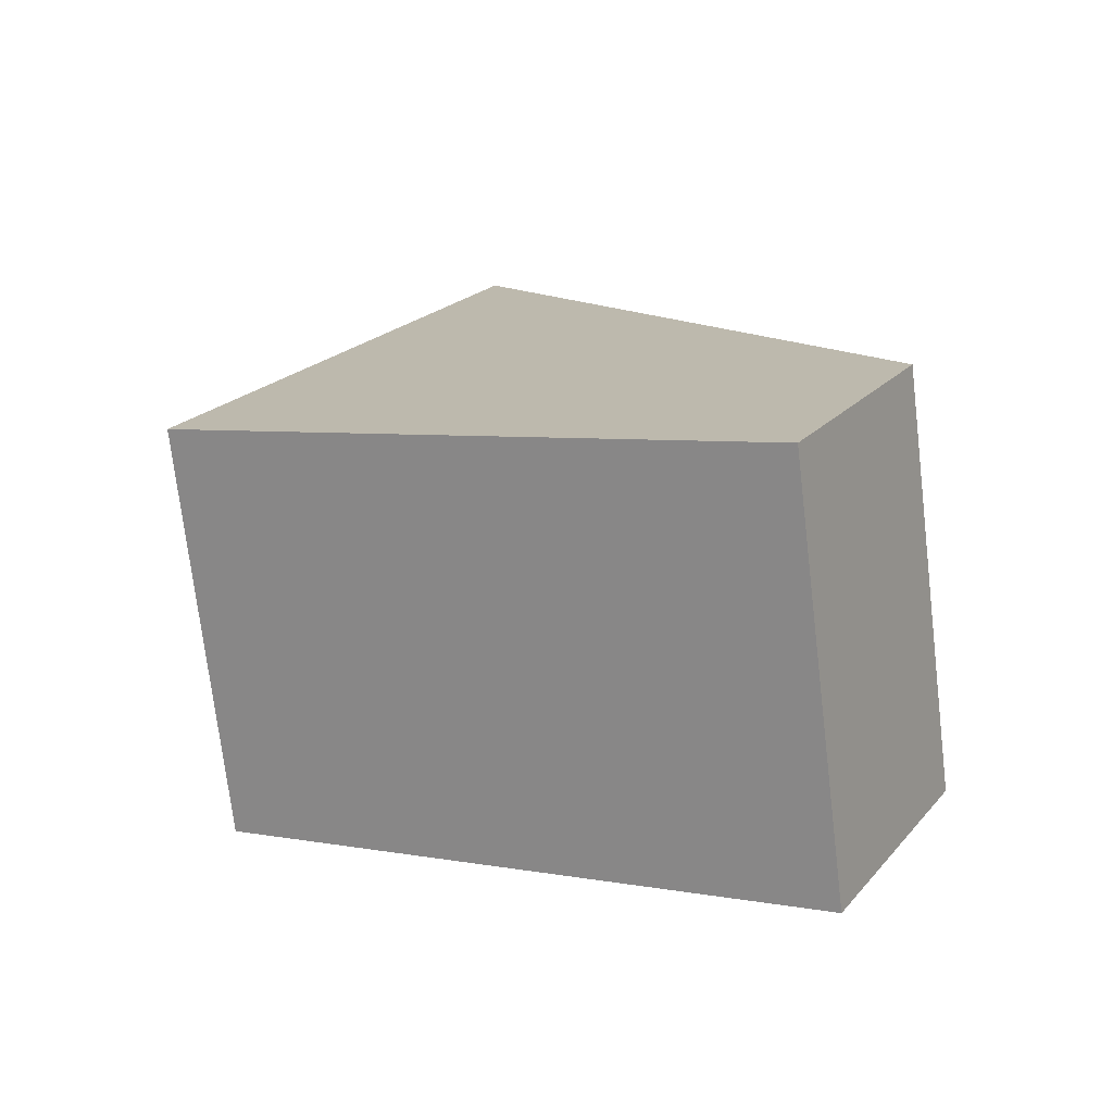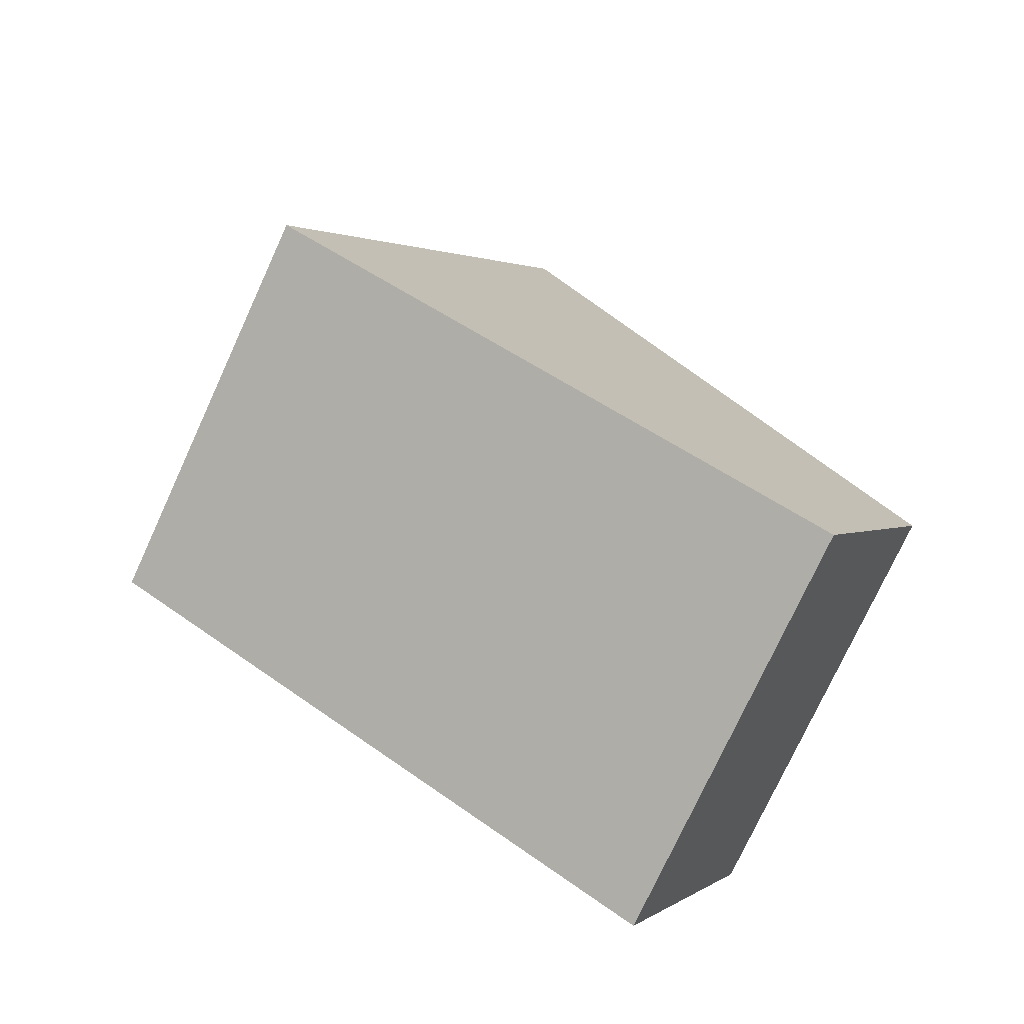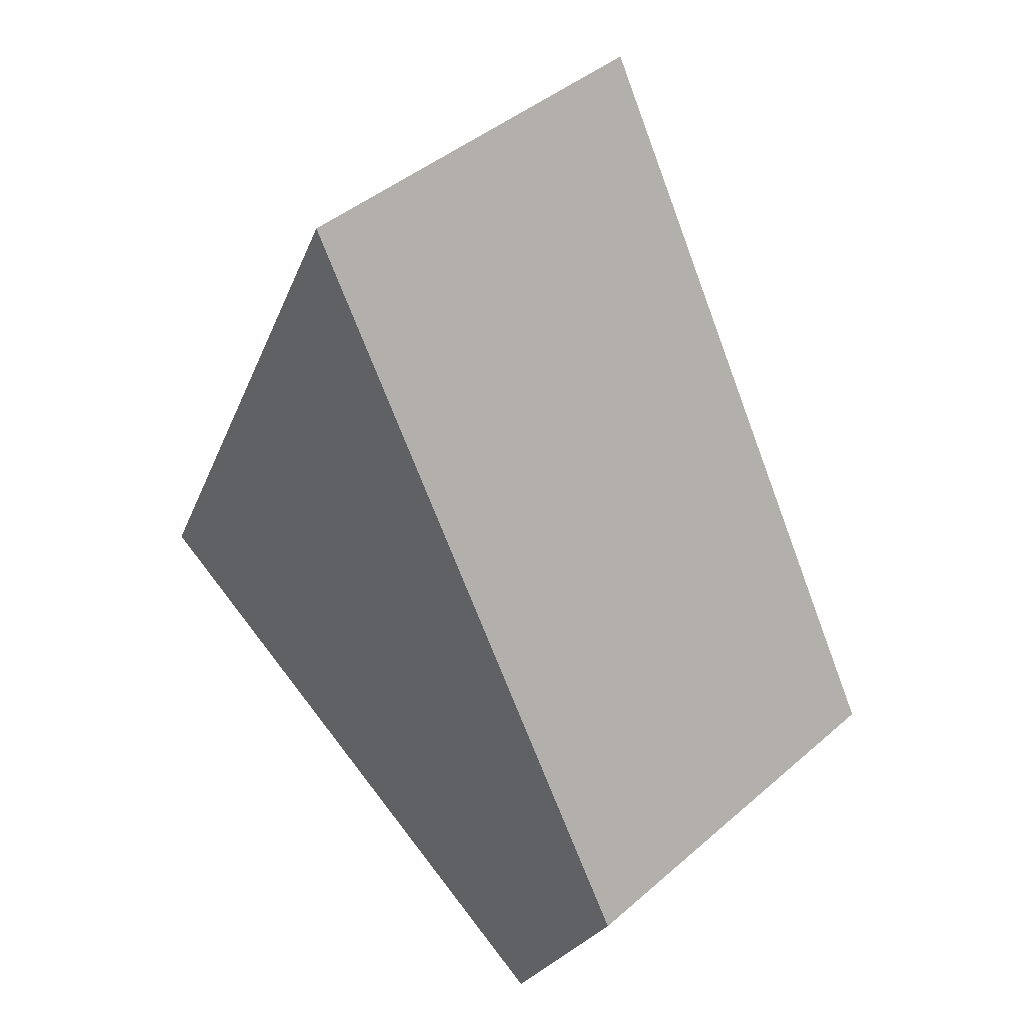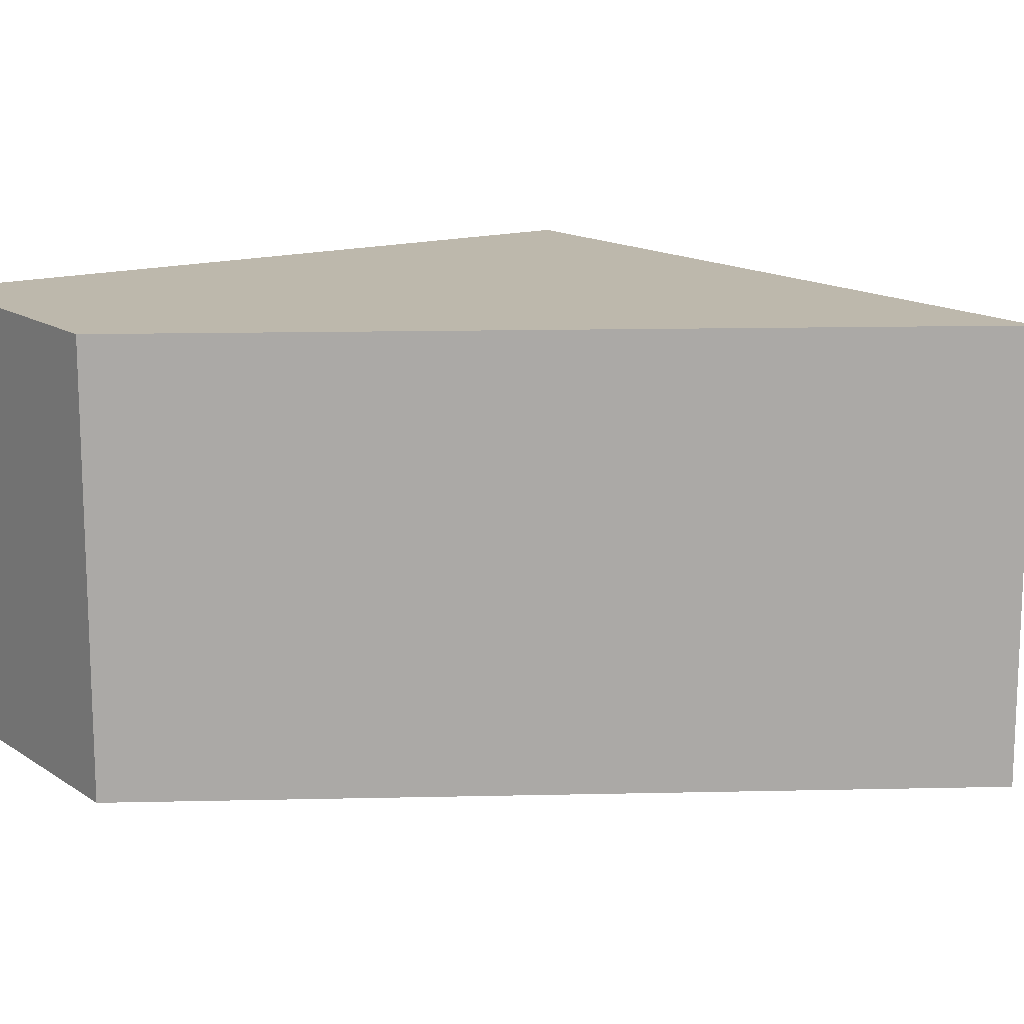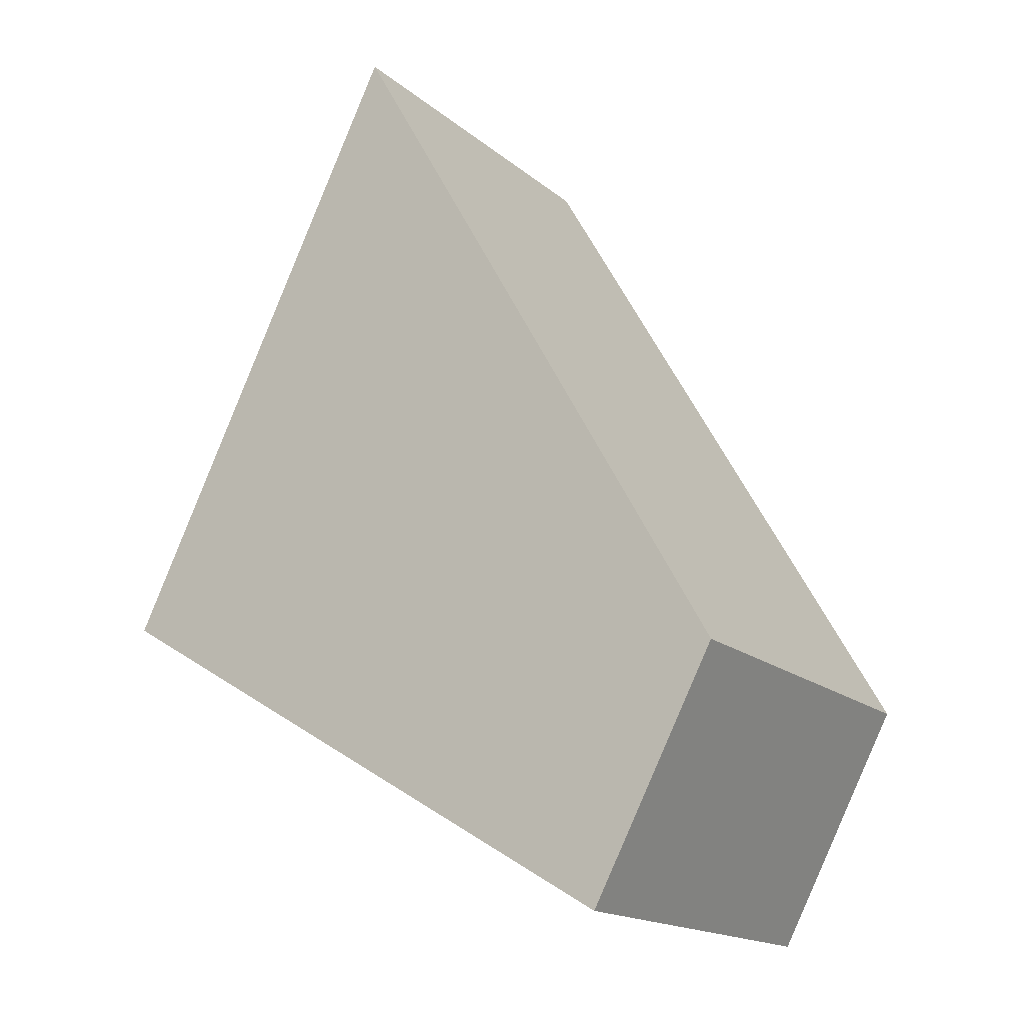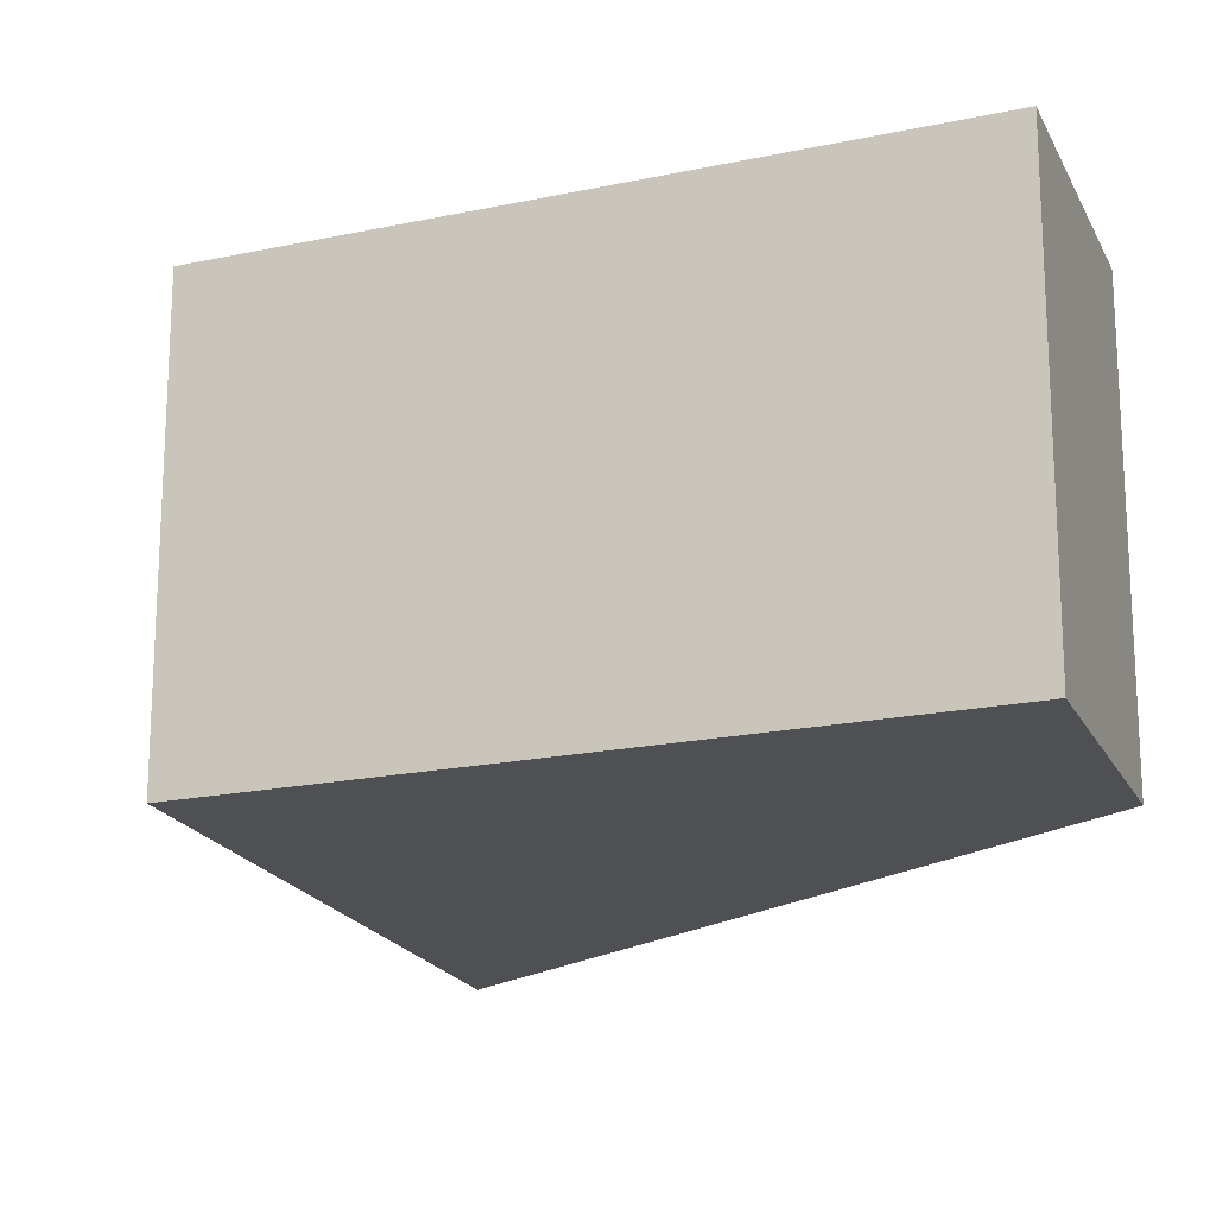
<metadata>
{"format":"obj","ext":"obj","renderer":"f3d","projection":"perspective","resolution":1024,"background":"white","views":[{"elev":-73.8,"azim":-173.2,"up":"+Z"},{"elev":-76.0,"azim":155.3,"up":"+Z"},{"elev":43.8,"azim":-135.3,"up":"+Z"},{"elev":14.8,"azim":-63.3,"up":"+Y"},{"elev":-16.7,"azim":-147.8,"up":"+Z"},{"elev":-18.8,"azim":171.6,"up":"+Y"}]}
</metadata>
<code>
v  0 2.095 1.283e-16
v  3.512 2.095 0.49
v  0.644 2.095 -1.217
v  2.005 2.095 3.544
v  0.644 7.452e-17 -1.217
v  0 0 0
v  2.005 -2.17e-16 3.544
v  3.512 -3e-17 0.49
g defaultobject
f 1 2 3
f 2 1 4
f 5 1 3
f 1 5 6
f 6 4 1
f 4 6 7
f 7 2 4
f 2 7 8
f 8 3 2
f 3 8 5
f 8 6 5
f 6 8 7

</code>
